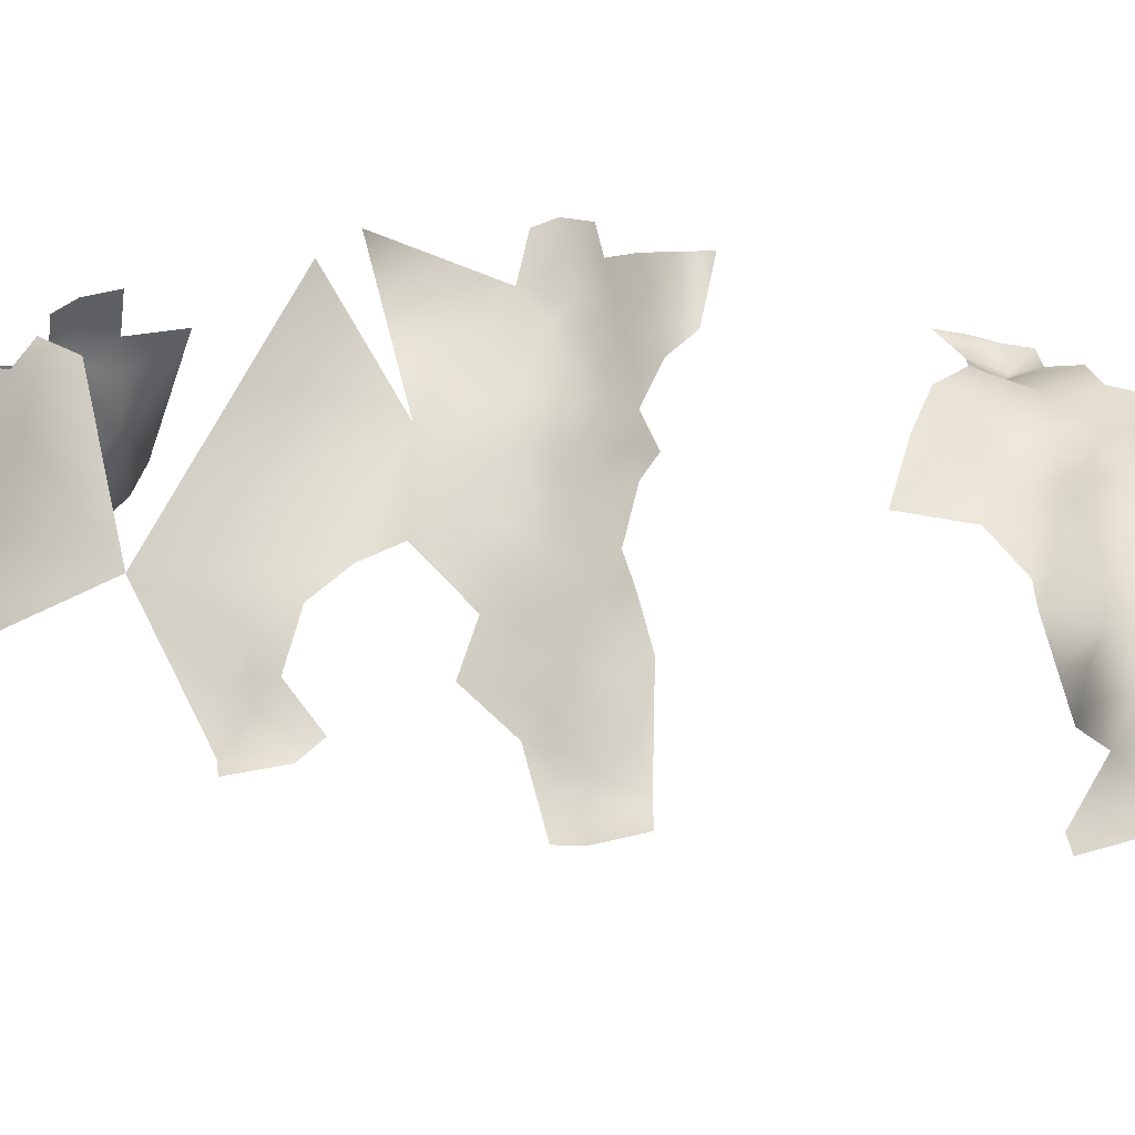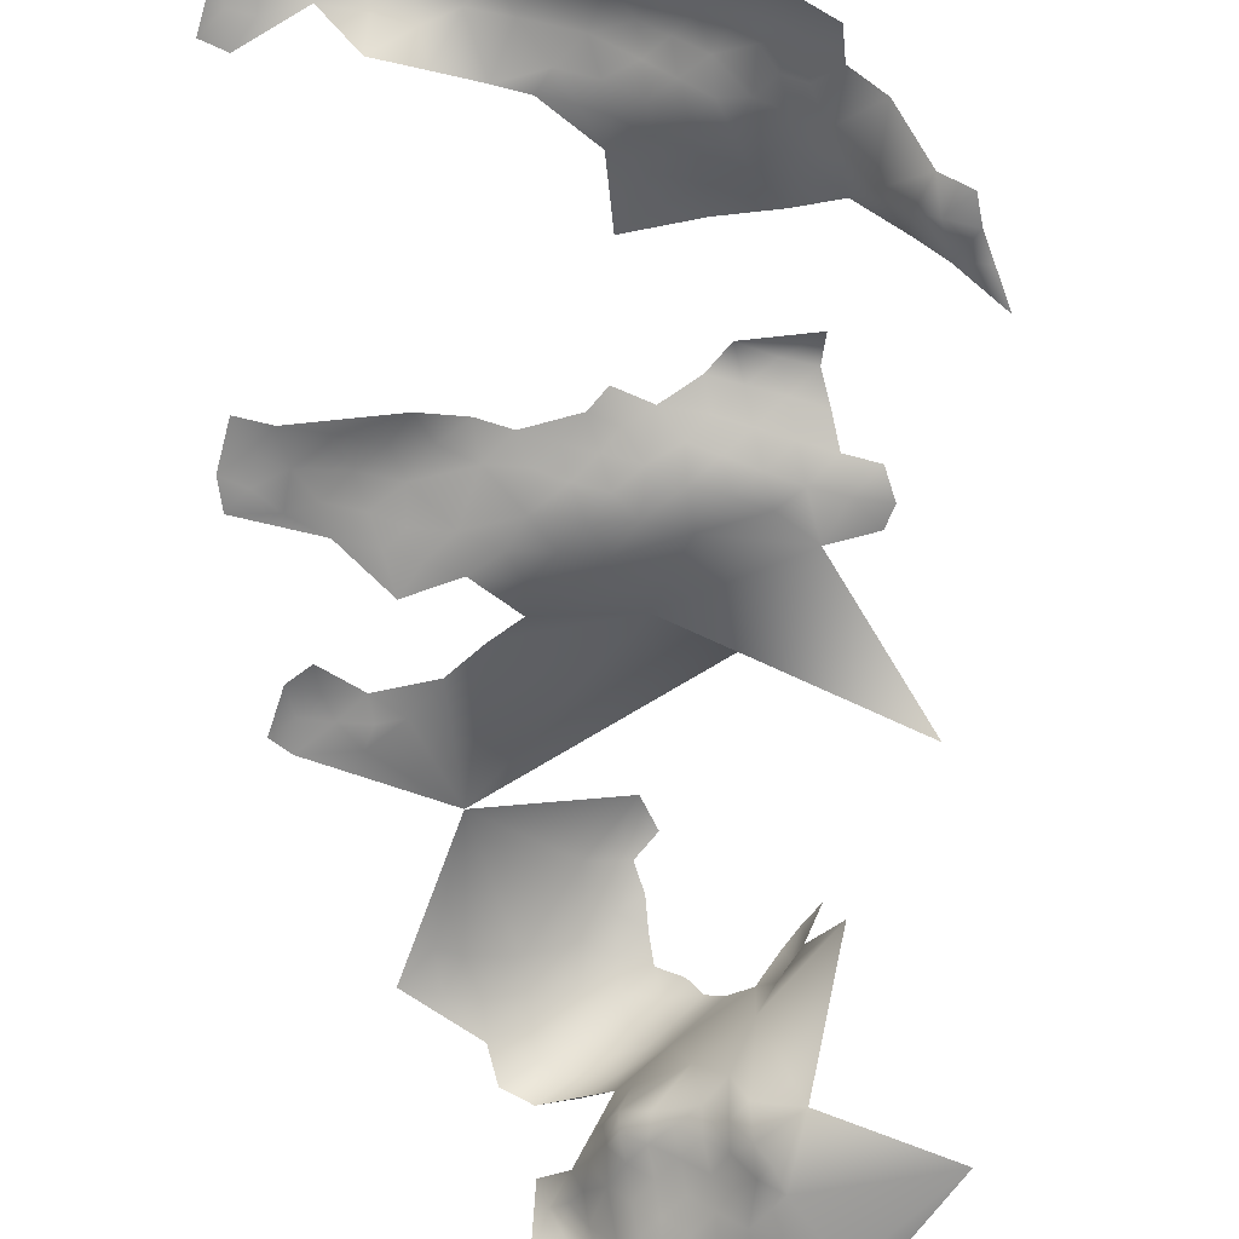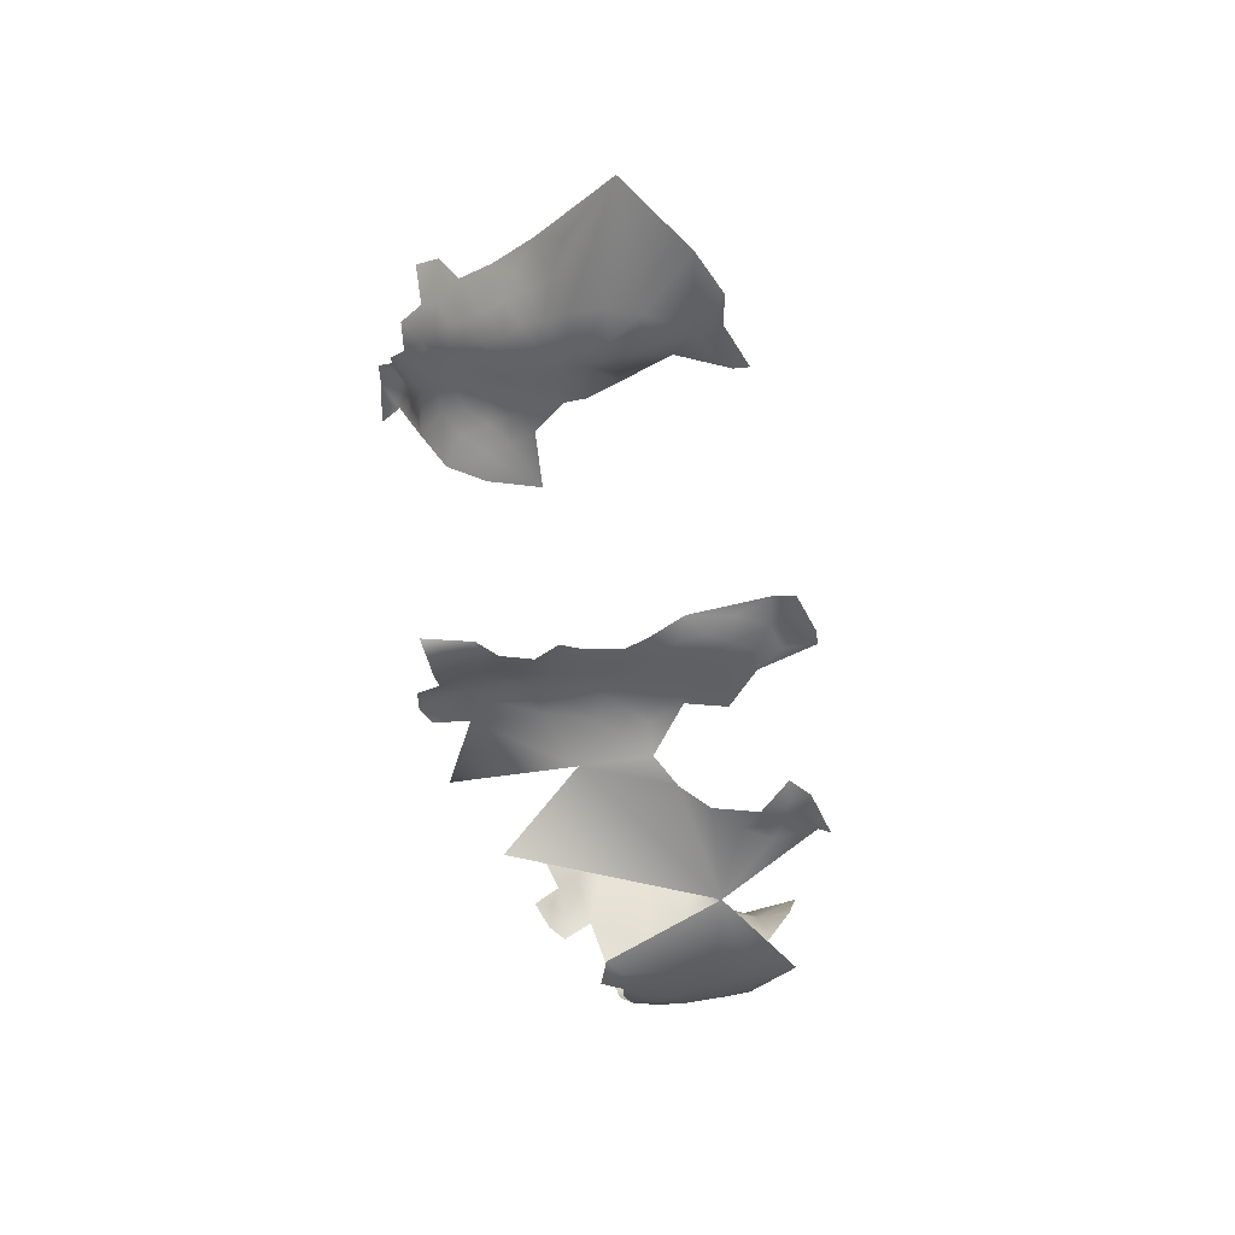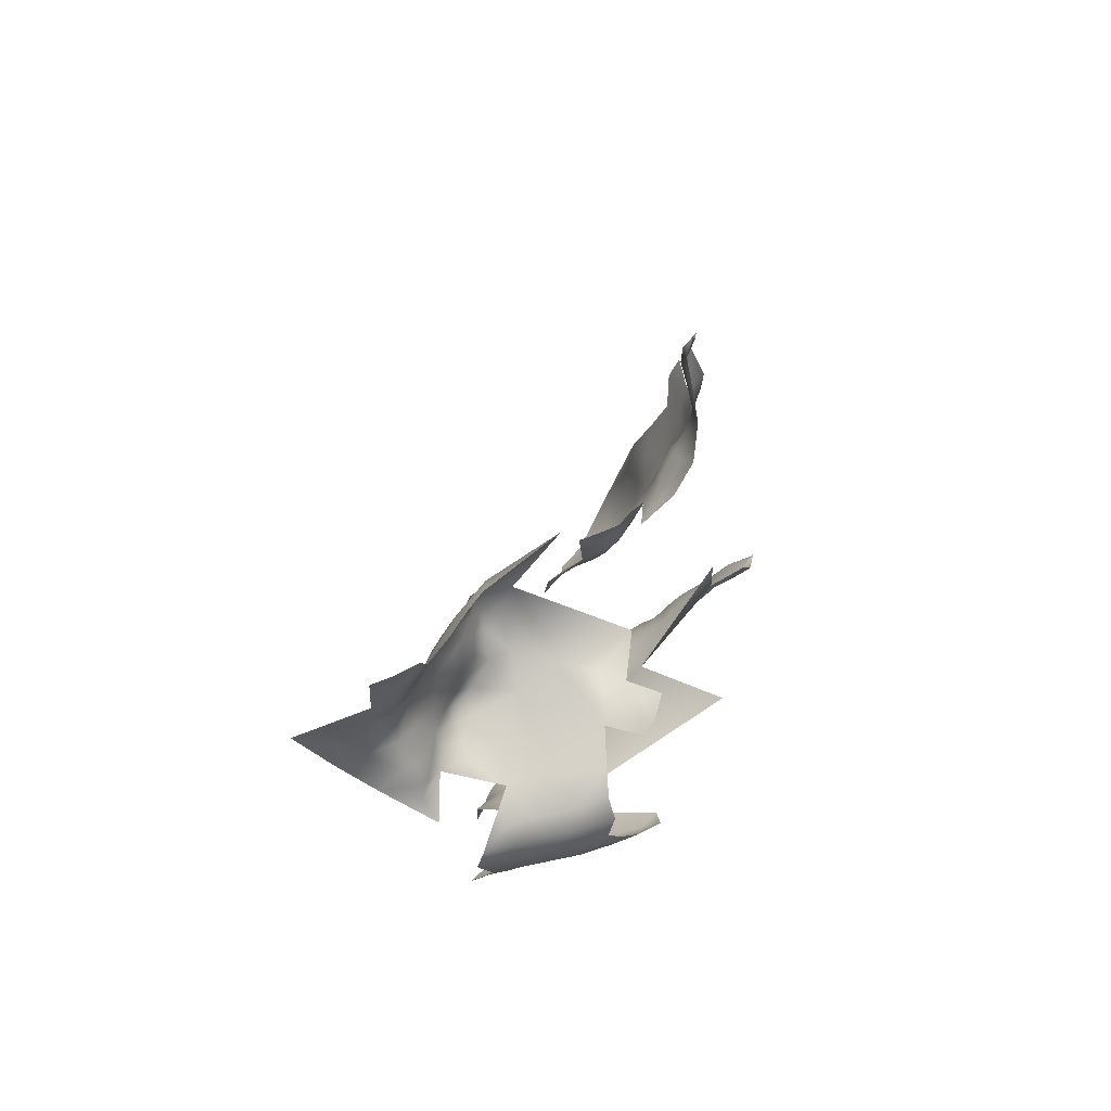
<metadata>
{"format":"obj","ext":"obj","renderer":"f3d","projection":"perspective","resolution":1024,"background":"white","views":[{"elev":60.5,"azim":107.4,"up":"+Z"},{"elev":-52.4,"azim":-167.6,"up":"+Z"},{"elev":29.8,"azim":18.1,"up":"+Y"},{"elev":-66.2,"azim":-132.7,"up":"+Y"}]}
</metadata>
<code>
v -806.5 718.6 348.8
v -806.1 721.6 349.9
v -805.7 723.9 350.4
v -805.8 726.4 350.8
v -803.4 725.2 350.5
v -803.6 727.5 352
v -801.7 725.1 351.7
v -803.5 721.7 350.9
v -801 722.1 354.2
v -799.7 725.1 355.1
v -797.7 722.7 358.7
v -794.5 723.3 360.8
v -794.5 726.4 360.1
v -793.6 720.9 361.6
v -791.9 724.7 361.1
v -788.8 723.5 362.1
v -788.8 726.5 361.2
v -788.5 720.6 362.9
v -785.8 724.9 362.3
v -786.2 727.9 361.8
v -786.6 730.3 362
v -783.2 727 362.6
v -784.1 729.3 362.6
v -784 731.8 363
v -781.2 732.8 363.8
v -783.7 734.4 364.4
v -782.2 730.3 363
v -779.6 731.2 363.6
v -786 722.2 362.8
v -782.4 720.7 362.7
v -789 728.9 361
v -786.7 732.6 362.9
v -786.9 734.8 363.9
v -785.9 737.7 364.2
v -788.6 736.6 363.4
v -788.9 733.9 362.9
v -790.8 735.4 362.4
v -791.2 732.8 361.6
v -788.8 731.5 361.7
v -788.5 739.6 362.7
v -790.6 738 362.2
v -792.8 737.3 361.2
v -792.4 741.4 359.3
v -795.7 742.2 356.5
v -794.8 738.4 359.5
v -795 735.9 360.3
v -797.1 737.6 358.3
v -799.6 735.2 358
v -796.9 734.1 359.5
v -799.3 732.2 358.4
v -801.6 730.4 356.7
v -796.9 730.8 359.2
v -794.2 733.3 360.8
v -798.7 740.8 355.5
v -785.8 741.2 363.4
v -783.7 739.6 364.9
v -790.9 730.2 360.7
v -792.9 734.6 361.8
v -795.1 731.5 360.1
v -795.3 729 359.6
v -797.4 728 358.4
v -783.3 742.8 363.8
v -781.7 737.7 365.7
v -781 740.7 365.8
v -779.4 735.7 365.7
v -778.6 738.7 366.7
v -776.3 736.7 366.3
v -776 739.7 367.5
v -777.8 742.4 366.9
v -773.7 738.2 367.5
v -773 740.7 368.3
v -773.3 736.3 365.7
v -773.6 734.4 363.6
v -770.1 736.6 362.9
v -773.6 743.9 368
v -770.5 739.7 368
v -769.8 743.9 368.3
v -770.6 737.6 366.2
v -767.4 739.1 366.1
v -768 741 367.9
v -764.9 742.1 367
v -785.1 744.2 362.2
v -788.3 744 360.4
v -780.3 745 365.1
v -791.5 727.4 360.6
v -777 732.3 364.1
v -762.2 743.1 366.7
v -762.1 746.4 366.9
v -762 740.3 365.5
v -763.9 739.5 365.3
v -759.7 738.6 365.5
v -783.2 747.8 361.7
v -793.1 729.9 360.5
v -779.2 749.1 364.2
v -796.1 678.3 358.8
v -795.6 695.9 367.7
v -792.9 697.4 367.7
v -792.8 699.8 369.6
v -792.6 702.4 371.1
v -790.2 701.4 369.7
v -790.2 698.9 367.9
v -790.3 696.3 366.1
v -787.7 698 366.3
v -787.6 700.4 368.1
v -787.9 695.1 365.6
v -785.2 697.1 365.3
v -785.2 699.6 366.7
v -787.5 702.8 369.8
v -784.9 701.9 368.5
v -793.6 705.1 371
v -790.1 703.7 371.1
v -793.1 694.9 366
v -782.5 698.4 365.6
v -782.9 700.8 367.3
v -787.3 705.7 370.9
v -795.9 693.2 366.6
v -784.9 704 370.2
v -781.5 703.3 368.6
v -780.1 700.3 366.3
v -779 702.9 367.4
v -777.5 699.3 365.1
v -778.9 696.6 365
v -775.5 697.9 364.3
v -774.9 700.8 365.1
v -774.9 703.1 366.3
v -772.6 702.4 365.2
v -772.2 705 366.2
v -769.5 703.6 364.9
v -777 704.7 367.2
v -769.7 706.7 366
v -766.9 705.9 364.8
v -776.4 694.5 364.5
v -773.1 696.1 363.8
v -778.7 705.6 368.5
v -777.2 701.8 366.3
v -766.2 709.1 364.3
v -782.2 694.6 365.4
v -794.7 691.5 366.3
v -790.5 691.8 365.3
v -764.6 704.1 363.7
v -764 707.1 364.1
v -763.9 701.3 362.5
v -767 699.9 363
v -764.4 698.6 361.9
v -762 700.2 361.8
v -761.6 703 362.7
v -762.1 696.7 361
v -759 702.2 361.5
v -761.4 706.1 363.2
v -758.9 704.9 362
v -769.7 697.4 363.3
v -761.3 709.2 363
v -757.7 711.6 361.9
v -755.2 709.9 361.9
v -754.8 712.5 362.7
v -757.7 708.1 361.9
v -754.8 707.6 361.1
v -752.7 708.5 362
v -752.7 706.2 360.8
v -756.5 705.1 361.1
v -766.9 696.8 362
v -770.4 694.4 363.3
v -769.6 690.9 364.3
v -766.3 688.4 365.5
v -762.6 686.2 365.3
v -759.4 683.7 364.6
v -757.2 686.4 364.7
v -757.1 684.2 364
v -756 682.4 363.5
v -754.7 685.3 363.6
v -754.2 687.8 363.8
v -752.1 686.3 363.4
v -752 689.1 363.7
v -751.3 683.9 362.4
v -749.6 684.8 363.8
v -754.4 690.5 363.7
v -771.7 699.5 364
v -777.8 688.6 365.4
v -761.8 737.7 364.4
v -764.8 750.9 368.1
v -773.1 692.8 364.1
v -775.1 662.7 347.8
v -778 664.2 344.4
v -775.8 663.1 343.1
v -775.6 661.8 341.2
v -777.8 663.8 340.4
v -777.5 661.6 339.5
v -779.4 663.2 338.6
v -779.1 660.8 337.5
v -780.4 662.6 336.9
v -781 660.6 335.8
v -777.2 659.4 338.2
v -775.7 659.8 339.7
v -775.7 657.7 338.2
v -773.7 658.2 339.7
v -773.7 660.3 341.2
v -773.5 656 338
v -771.6 656.8 339.4
v -771.6 658.8 341
v -771.6 660.9 342.4
v -769.7 657.2 340.8
v -769.7 659.3 342.4
v -769.7 655.4 339.1
v -767.9 657.1 342.8
v -773.6 662.2 342.3
v -769.7 661.4 343.4
v -771.3 654.8 337.9
v -771.9 652.9 336.6
v -769.3 653.4 337.7
v -775.2 655.2 336.2
v -769.1 650.8 336.3
v -776.4 653.3 335
v -777.7 655.1 335.1
v -777.8 657.5 336.2
v -766.8 657.9 344.9
v -768 654.4 339.8
v -771.8 649.8 335.6
v -770 648.4 335
v -766.7 652.1 339.1
v -763.8 650.9 337.2
v -774.1 651.7 335.4
v -765.1 656.1 346
v -767.2 657.8 347.8
v -765.8 655.6 344.2
v -765.8 653.4 342.8
v -764.4 653.8 345.1
v -764.4 651.7 341.5
v -763.5 652.3 343.9
v -762.7 653 345.8
v -761.7 652.8 348.9
v -768.4 659.7 344.1
v -769.6 661.4 345.6
v -768 659.3 346.6
v -779.5 664.9 340.9
v -783.4 664.8 339.6
v -760.1 651.7 335.9
v -761 651.5 341.3
v -776.6 651 334.6
v -774.9 648.7 334.7
v -772.2 662.6 343.8
v -778.7 649.4 334
v -771.7 647.2 334.4
v -774.1 645.9 333.5
v -776.3 644.5 332.8
v -778 646 333.5
v -776.4 642.6 331
v -773.9 644.1 331.6
v -774.2 641.8 329.7
v -770.8 645.2 332.4
v -778.7 643.5 332.1
v -780.8 647.4 333.6
v -783.9 649.5 333.6
v -782.2 651.1 334
v -785.2 652.6 334.2
v -785.4 655.4 334.3
v -782.7 653.8 334.2
v -779.4 653 334.5
v -782.8 656.5 334.9
v -780.1 655.2 334.7
v -768.4 647.4 333.8
v -770 658.8 350.5
v -772.6 657.6 355.3
v -761.2 650.5 334.1
v -770.8 657.8 353.6
v -772.4 655.5 359.8
v -776.8 657.5 359.6
v -768 654.6 356.4
v -771.6 655.5 362.6
v -771.3 656.7 365
v -771.3 658.5 367
v -771.5 660.5 368.7
v -771 662.8 370.1
v -770.9 665.5 371
v -773.3 664 371.4
v -767.7 664.8 368.7
v -769.2 660.2 367.7
v -768.7 657.8 365.5
v -766.4 659.5 365.9
v -783.1 661.9 361
v -781.4 660.3 360.6
v -774.8 656.1 361.7
v -773.5 656.1 363.9
v -782.3 661.6 357.9
v -768.6 656 363.4
v -785.2 664.4 360.2
v -765.7 657.1 363.7
v -765.5 655.2 360.7
v -767.5 654.4 358.9
v -764.8 654.1 357.4
v -762.2 655 358.6
v -762.1 656.9 361.1
v -761.7 653.8 355.3
v -784.3 679.7 372.1
v -783.7 663.2 358.3
v -772.5 667.5 371.7
v -781.6 662.7 354.5
v -779.4 660.5 356.9
v -759.3 655.1 356.6
v -758.8 657.2 359.1
v -762.2 660.9 363.7
v -758.6 663.1 362.2
v -759 659.5 361.1
v -756.7 664.6 361.9
v -756.5 661.2 360.7
v -753.5 662.9 360.3
v -769.2 655 361
v -770.2 654.9 358.3
v -768.3 656.6 352.6
v -765.3 654.2 355
v -760.8 649 329.7
v -782.2 664.7 353.4
v -787.3 668.1 353.8
v -783.7 664.3 356.3
v -780.1 664.8 349.2
v -793.5 658.9 337.4
v -761.2 674.2 365.3
v -773 757 366.8
f 194 193 192
f 231 202 204
f 232 206 231
f 202 201 204
f 189 192 187
f 226 225 228
f 207 203 198
f 202 199 201
f 195 193 194
f 205 200 240
f 186 234 188
f 227 228 225
f 226 222 224
f 226 224 225
f 195 199 196
f 8 7 5
f 200 199 202
f 33 36 32
f 200 205 196
f 200 196 199
f 201 198 203
f 187 192 193
f 196 193 195
f 36 39 32
f 36 38 39
f 188 234 235
f 188 235 190
f 68 66 67
f 32 39 21
f 188 189 187
f 198 201 199
f 154 157 158
f 229 226 228
f 158 157 159
f 69 66 68
f 37 38 36
f 37 58 38
f 195 198 199
f 213 212 210
f 213 210 214
f 206 202 231
f 206 200 202
f 215 231 204
f 197 207 198
f 195 194 197
f 195 197 198
f 25 26 24
f 190 189 188
f 215 224 222
f 209 216 203
f 209 203 207
f 208 209 207
f 208 211 209
f 41 37 35
f 186 188 187
f 52 61 60
f 173 176 171
f 244 245 250
f 23 27 24
f 214 194 192
f 172 174 175
f 257 213 259
f 5 7 6
f 238 239 221
f 268 269 282
f 211 217 218
f 233 232 231
f 276 271 270
f 246 244 250
f 242 218 217
f 108 109 117
f 60 93 59
f 60 59 52
f 185 187 193
f 125 135 124
f 145 146 142
f 161 144 143
f 35 36 33
f 35 37 36
f 107 114 109
f 212 238 221
f 65 67 66
f 67 70 68
f 184 185 205
f 31 21 39
f 89 179 91
f 89 90 179
f 100 111 99
f 72 70 67
f 206 240 200
f 185 196 205
f 185 193 196
f 110 99 111
f 107 113 114
f 233 215 223
f 233 231 215
f 119 114 113
f 149 141 140
f 254 253 256
f 254 252 253
f 49 53 46
f 57 31 39
f 57 39 38
f 259 258 256
f 223 215 222
f 283 297 280
f 104 107 109
f 104 109 108
f 142 146 140
f 217 211 208
f 217 208 221
f 40 41 35
f 40 35 34
f 135 129 120
f 135 125 129
f 125 124 126
f 286 277 284
f 286 278 277
f 27 25 24
f 27 28 25
f 103 107 104
f 101 98 97
f 128 127 126
f 98 100 99
f 124 135 121
f 124 121 123
f 42 37 41
f 130 127 128
f 45 46 42
f 34 35 33
f 106 107 103
f 106 113 107
f 210 197 194
f 210 194 214
f 47 46 45
f 63 65 66
f 131 130 128
f 279 283 280
f 171 172 173
f 149 140 146
f 101 100 98
f 85 17 31
f 239 217 221
f 47 49 46
f 23 21 20
f 15 85 13
f 255 256 258
f 260 242 249
f 260 218 242
f 183 184 182
f 156 157 154
f 170 167 168
f 170 168 169
f 153 154 155
f 170 172 171
f 22 23 20
f 303 304 305
f 247 246 248
f 115 108 117
f 301 304 303
f 156 154 153
f 144 145 142
f 100 104 108
f 100 101 104
f 278 276 277
f 313 312 311
f 284 268 306
f 127 125 126
f 167 166 168
f 22 27 23
f 120 129 134
f 255 254 256
f 31 17 20
f 31 20 21
f 277 276 270
f 277 270 269
f 257 259 256
f 307 267 288
f 111 100 108
f 302 304 301
f 19 22 20
f 267 289 288
f 296 313 311
f 103 101 102
f 103 104 101
f 191 189 190
f 5 6 4
f 5 4 3
f 265 306 268
f 71 68 70
f 46 53 58
f 148 160 150
f 284 277 269
f 284 269 268
f 167 170 171
f 249 242 243
f 249 243 247
f 143 144 142
f 224 215 204
f 294 283 279
f 209 219 216
f 64 66 69
f 64 63 66
f 111 108 115
f 257 256 253
f 135 120 119
f 135 119 121
f 257 212 213
f 307 306 265
f 307 288 306
f 148 146 145
f 292 289 309
f 79 81 80
f 77 76 80
f 239 242 217
f 239 243 242
f 42 46 58
f 42 58 37
f 147 145 144
f 55 40 34
f 55 34 56
f 247 243 244
f 247 244 246
f 143 151 161
f 13 60 61
f 21 24 32
f 21 23 24
f 118 120 134
f 16 18 29
f 16 29 19
f 17 19 20
f 17 16 19
f 49 48 50
f 47 48 49
f 64 56 63
f 241 251 245
f 38 58 53
f 264 261 308
f 291 287 290
f 85 31 57
f 85 57 93
f 49 59 53
f 83 40 55
f 97 102 101
f 97 112 102
f 9 7 8
f 13 12 15
f 13 93 60
f 13 85 93
f 267 309 289
f 141 131 140
f 292 290 289
f 281 268 282
f 281 265 268
f 289 290 287
f 289 287 288
f 118 109 114
f 81 90 89
f 81 89 87
f 112 97 96
f 79 90 81
f 76 71 70
f 136 131 141
f 237 228 227
f 103 102 105
f 62 64 84
f 132 178 181
f 306 288 287
f 139 102 112
f 139 105 102
f 298 290 292
f 118 117 109
f 43 44 45
f 43 45 42
f 273 274 272
f 132 133 123
f 49 50 52
f 49 52 59
f 184 205 240
f 181 163 162
f 62 55 56
f 62 56 64
f 93 57 38
f 232 240 206
f 124 177 126
f 133 151 177
f 32 26 33
f 32 24 26
f 17 85 15
f 17 15 16
f 123 133 177
f 123 177 124
f 82 83 55
f 82 55 62
f 8 5 3
f 84 64 69
f 257 238 212
f 257 241 238
f 211 219 209
f 170 174 172
f 169 174 170
f 79 80 76
f 79 76 78
f 220 227 219
f 15 12 14
f 152 156 153
f 237 227 220
f 150 146 148
f 150 149 146
f 77 75 71
f 77 71 76
f 93 53 59
f 93 38 53
f 118 119 120
f 118 114 119
f 313 283 294
f 181 133 132
f 162 133 181
f 162 151 133
f 241 257 253
f 122 132 123
f 122 123 121
f 296 283 313
f 160 159 157
f 300 302 301
f 285 294 279
f 216 201 203
f 43 42 41
f 239 238 241
f 210 212 221
f 160 156 150
f 160 157 156
f 152 141 149
f 299 290 298
f 299 291 290
f 138 139 112
f 208 207 197
f 106 103 105
f 275 273 272
f 259 213 214
f 302 291 299
f 302 300 291
f 295 274 273
f 189 214 192
f 287 284 306
f 287 286 284
f 44 47 45
f 222 226 229
f 78 76 70
f 78 70 72
f 116 138 112
f 116 112 96
f 162 161 151
f 243 245 244
f 86 25 28
f 136 130 131
f 155 154 158
f 8 3 2
f 208 210 221
f 208 197 210
f 313 294 285
f 34 33 26
f 182 184 240
f 86 65 25
f 16 14 18
f 16 15 14
f 137 113 106
f 219 225 216
f 219 227 225
f 251 241 253
f 11 12 13
f 272 271 276
f 50 61 52
f 161 147 144
f 296 297 283
f 308 309 267
f 127 129 125
f 122 121 119
f 191 190 235
f 79 78 74
f 239 245 243
f 239 241 245
f 11 13 61
f 74 78 72
f 74 72 73
f 143 177 151
f 122 113 137
f 122 119 113
f 149 150 156
f 149 156 152
f 173 172 175
f 167 171 176
f 262 261 264
f 54 47 44
f 261 233 223
f 73 72 67
f 184 187 185
f 184 186 187
f 92 82 62
f 225 224 204
f 299 304 302
f 216 204 201
f 216 225 204
f 291 286 287
f 191 214 189
f 10 7 9
f 34 63 56
f 34 26 63
f 65 63 26
f 65 26 25
f 262 264 308
f 75 68 71
f 262 307 265
f 110 111 115
f 87 89 91
f 128 126 177
f 220 263 236
f 237 229 228
f 136 141 152
f 43 41 40
f 43 40 83
f 167 165 166
f 252 251 253
f 92 62 84
f 86 73 67
f 86 67 65
f 132 122 137
f 237 220 236
f 249 247 248
f 222 229 230
f 143 142 140
f 10 11 61
f 300 286 291
f 300 278 286
f 308 261 223
f 77 80 81
f 22 28 27
f 30 19 29
f 94 92 84
f 314 311 312
f 296 311 314
f 314 183 182
f 143 128 177
f 88 81 87
f 260 211 218
f 1 8 2
f 169 168 166
f 266 265 281
f 128 140 131
f 128 143 140
f 275 272 276
f 79 179 90
f 262 267 307
f 262 308 267
f 262 265 266
f 30 29 18
f 75 69 68
f 11 10 9
f 178 163 181
f 30 22 19
f 220 219 211
f 148 145 147
f 275 295 273
f 11 14 12
f 310 236 263
f 137 106 105
f 163 161 162
f 178 132 137
f 261 232 233
f 83 82 92
f 275 276 278
f 308 223 222
f 148 159 160
f 308 292 309
f 237 230 229
f 299 305 304
f 262 266 297
f 310 263 220
f 136 152 153
f 180 81 88
f 180 77 81
f 178 164 163
f 315 254 255
f 316 169 166
f 315 255 258
f 310 260 249
f 316 166 165
f 316 301 303
f 316 174 169
f 317 92 94
f 316 300 301
f 317 77 180
f 317 75 77
f 316 303 305
f 316 295 275
f 316 165 164
f 317 94 84
f 317 69 75
f 317 84 69
f 316 164 178
f 300 275 278
f 300 316 275
f 232 182 240
f 314 297 296
f 261 182 232
f 262 182 261
f 182 297 314
f 297 182 262
f 183 186 184
f 214 258 259
f 183 234 186
f 191 258 214
f 139 137 105
f 314 234 183
f 314 235 234
f 191 315 258
f 139 178 137
f 235 315 191
f 312 235 314
f 95 178 139
f 178 293 316
f 51 61 50
f 10 6 7
f 51 10 61
f 6 10 51
f 260 220 211
f 260 310 220

</code>
